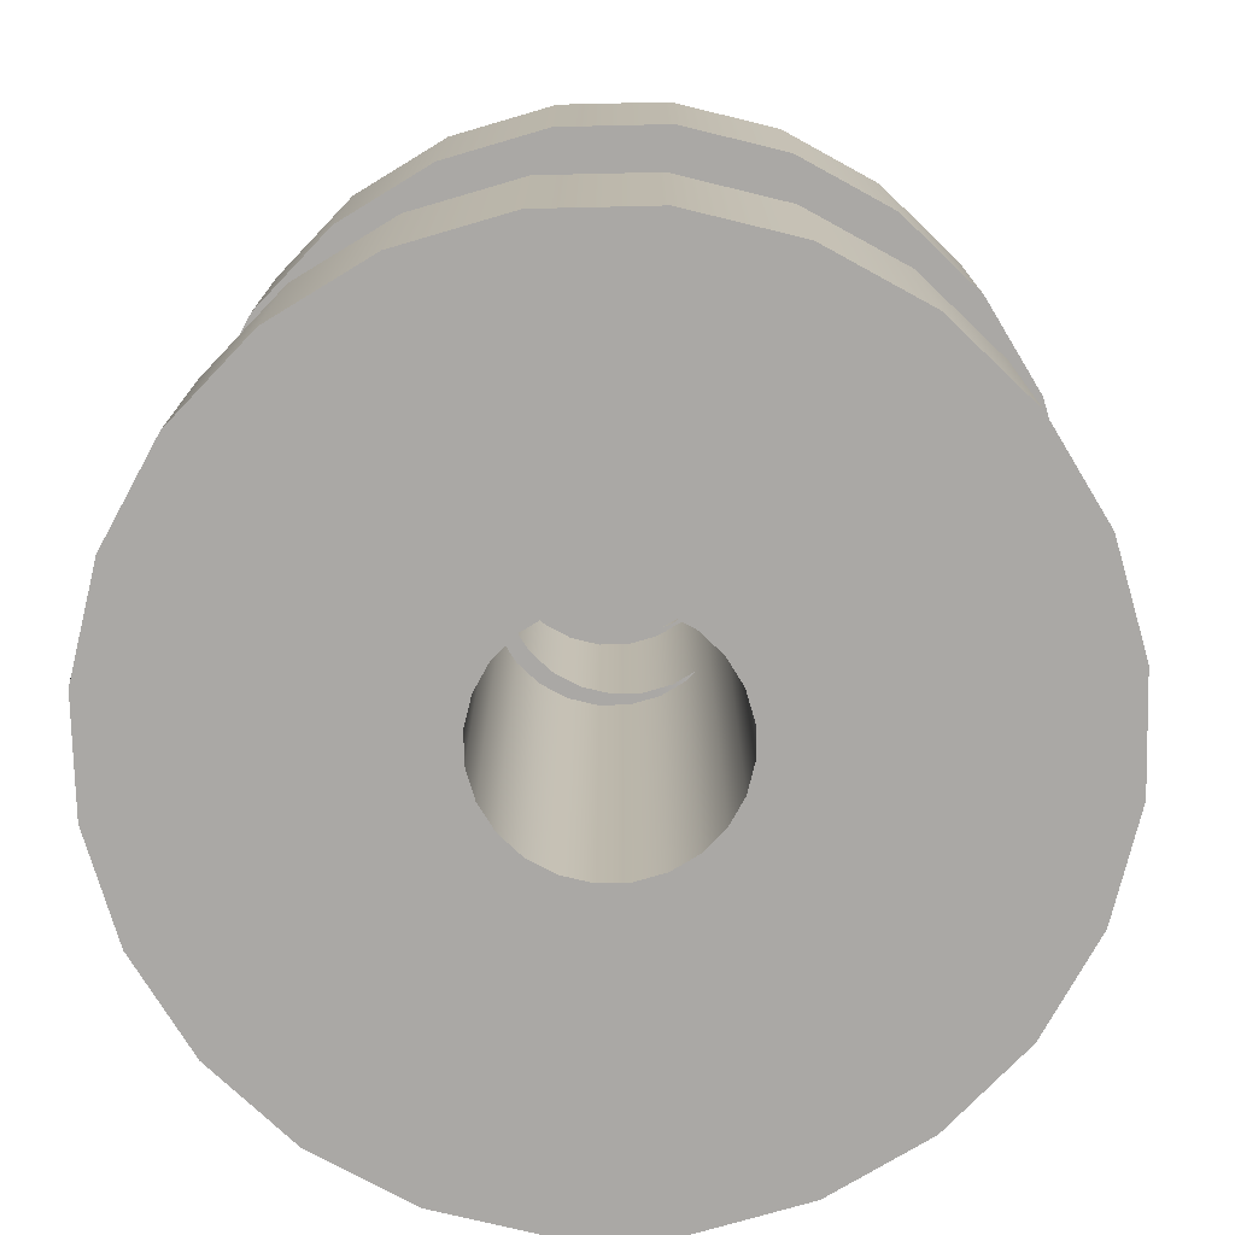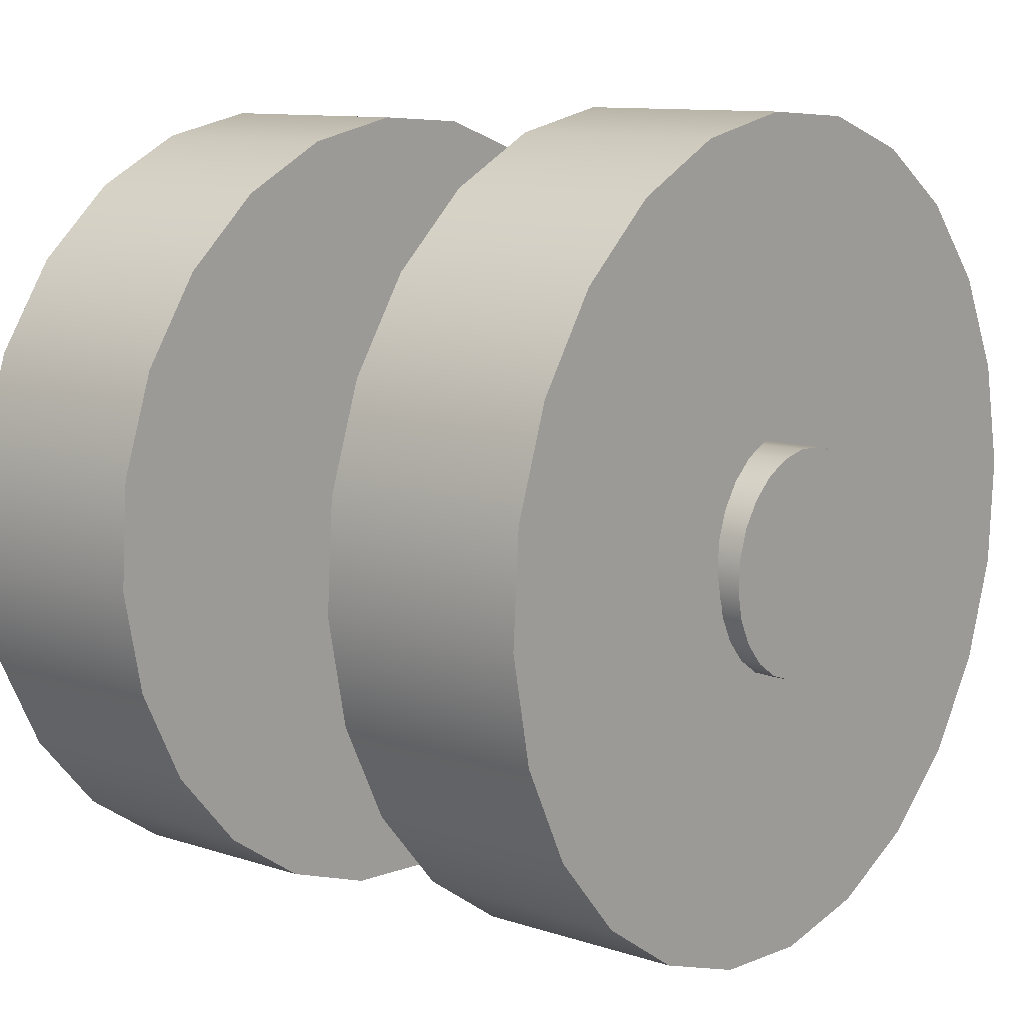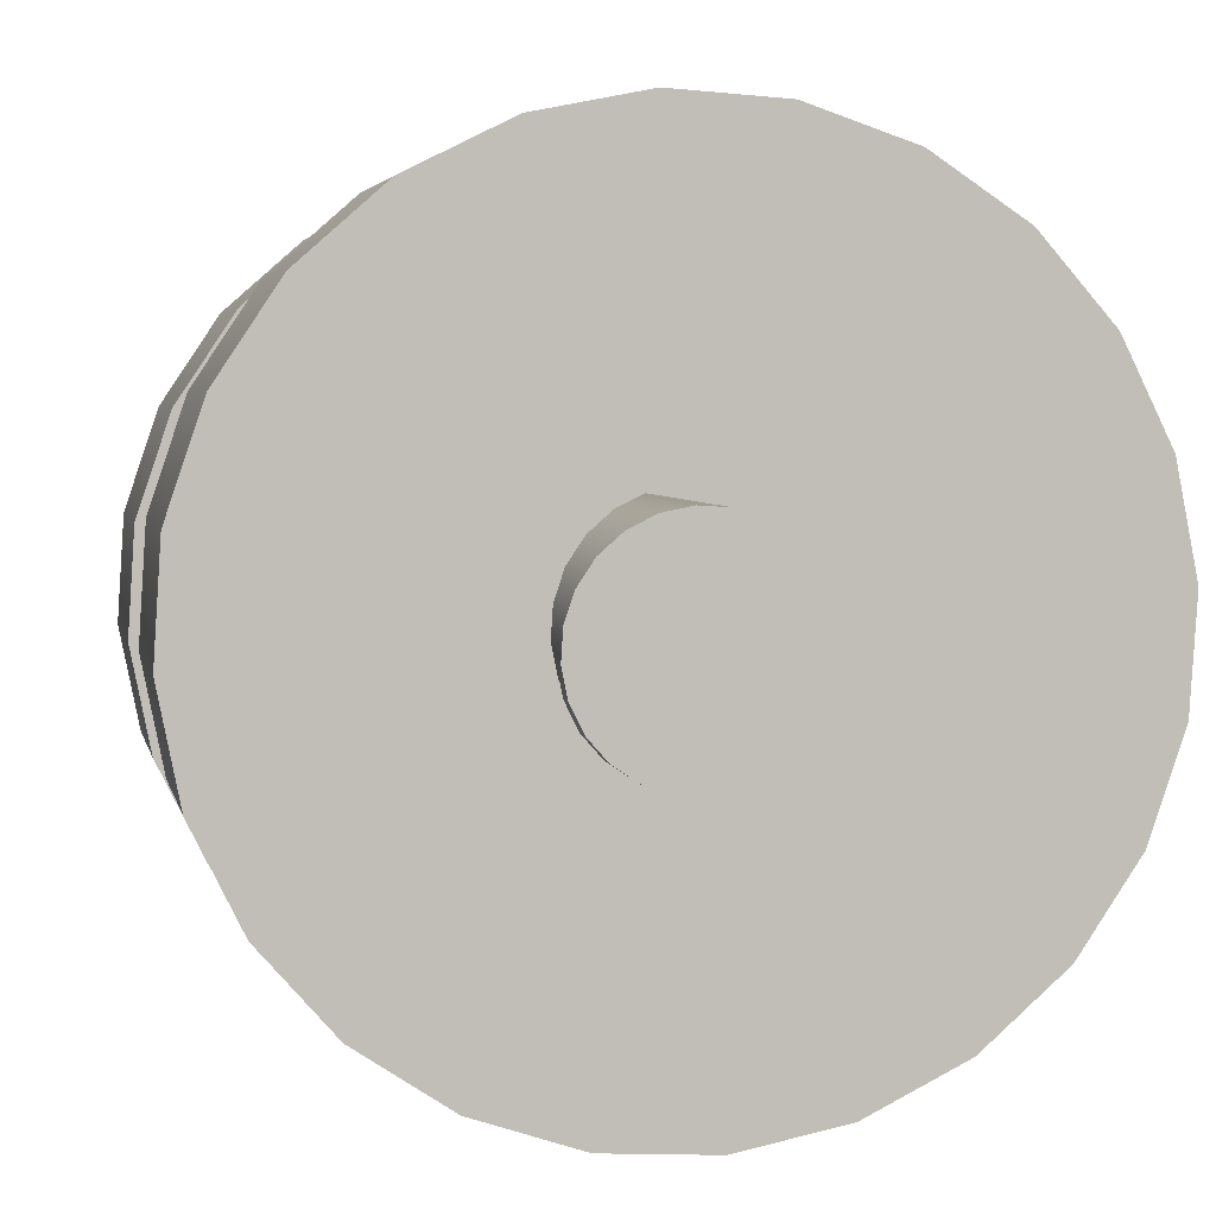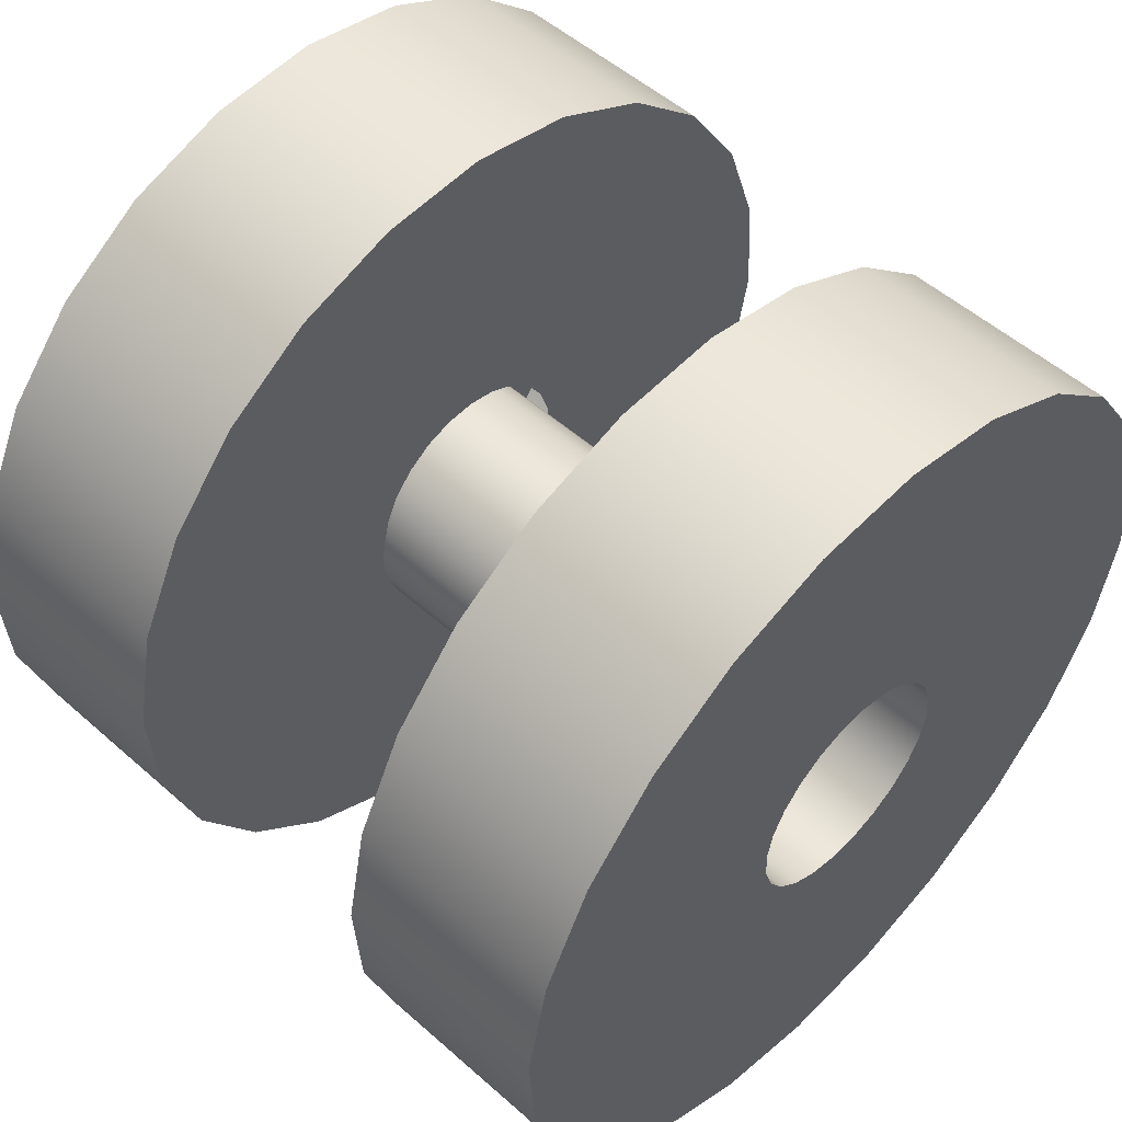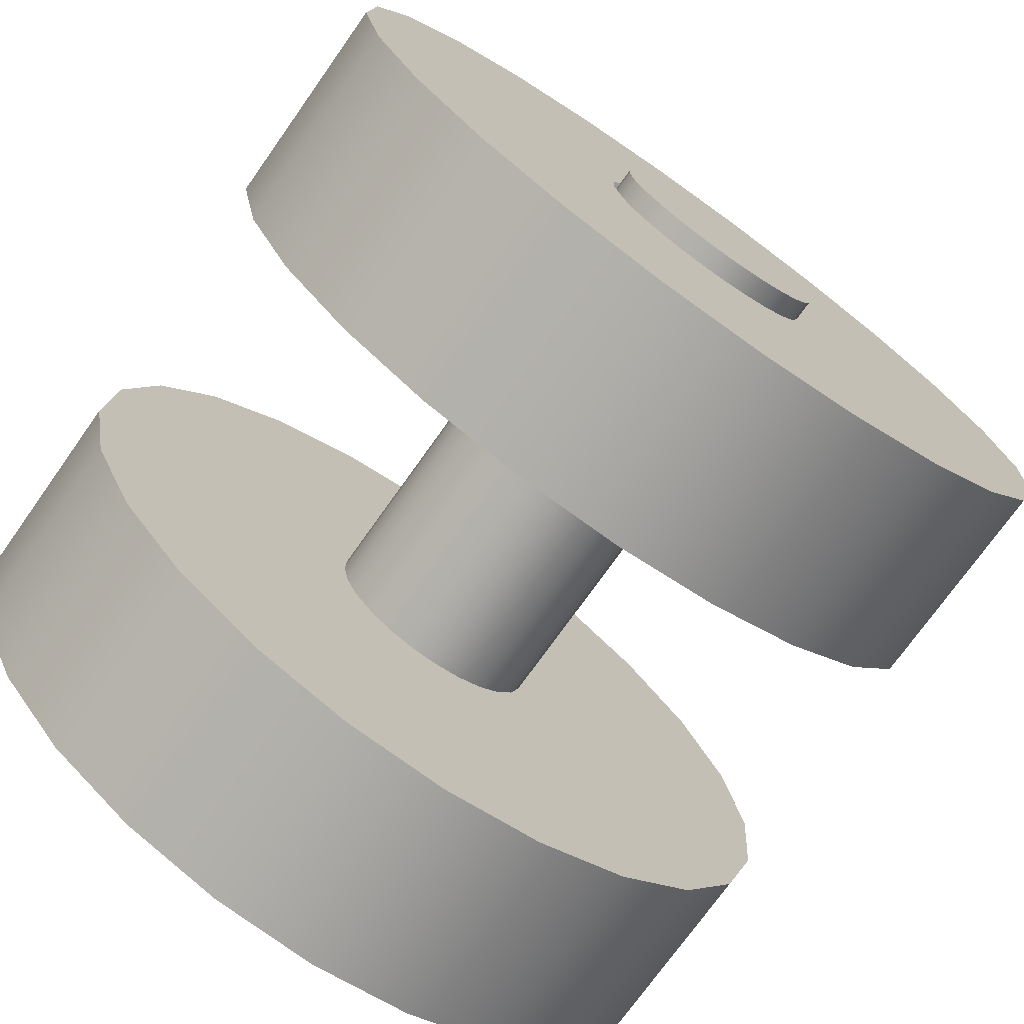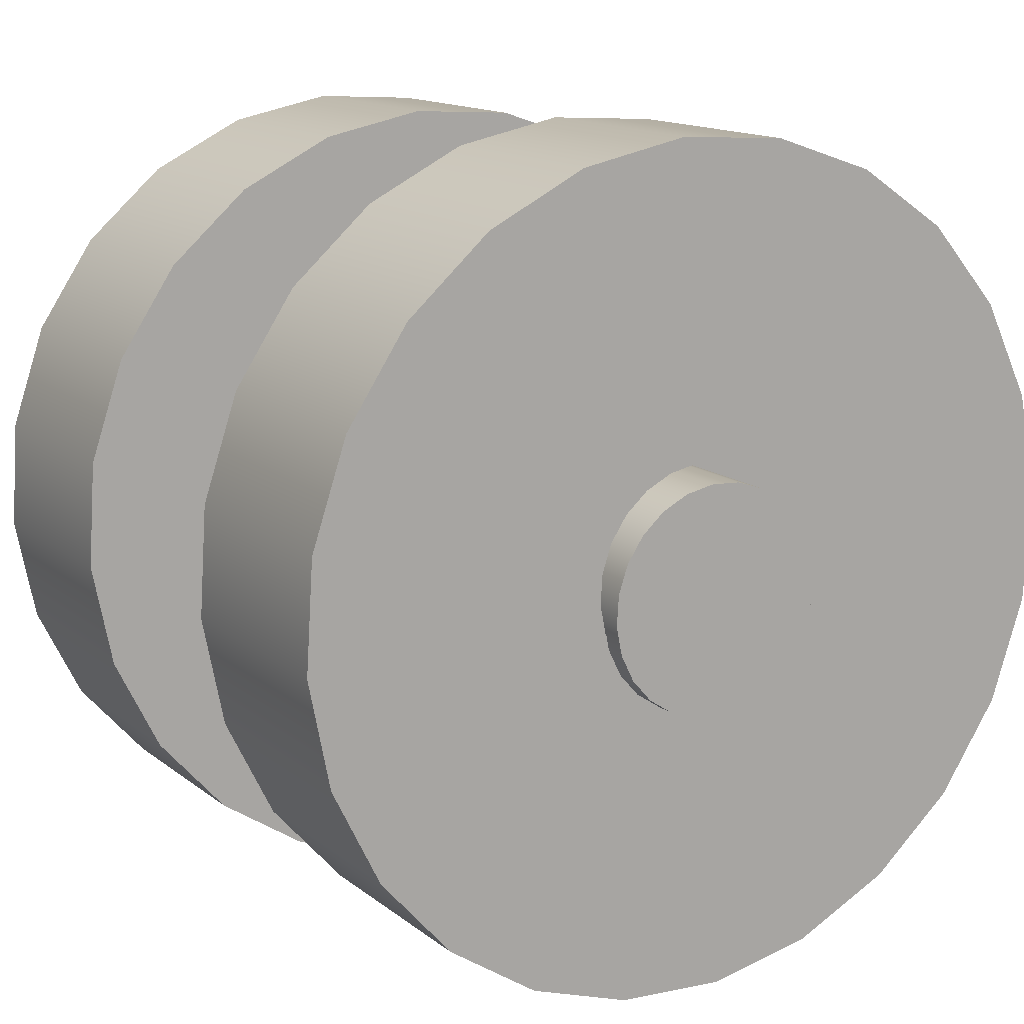
<metadata>
{"format":"obj","ext":"obj","renderer":"f3d","projection":"perspective","resolution":1024,"background":"white","views":[{"elev":-75.2,"azim":-32.4,"up":"+Y"},{"elev":10.7,"azim":129.1,"up":"+Z"},{"elev":4.2,"azim":168.4,"up":"+Z"},{"elev":52.1,"azim":-46.3,"up":"+Z"},{"elev":-73.6,"azim":144.7,"up":"+Z"},{"elev":14.2,"azim":148.3,"up":"+Z"}]}
</metadata>
<code>
g Mesh1 Model
v -18.46 0.5098 -60.97
v -14.87 0.5098 -2.974
v -15.17 0.5098 1.62
f 1 2 3
v -1.855 0.5098 -64.28
f 2 1 4
v -18.46 33.89 -60.97
v -1.855 33.89 -64.28
f 4 1 5 6
v -33.65 0.5098 -53.47
v -33.65 33.89 -53.47
f 1 7 8 5
v -26.23 0.5098 58.66
f 9 7 1
v -40.32 0.5098 49.26
f 10 7 9
v -46.38 0.5098 -42.29
f 10 11 7
v -51.5 0.5098 36.54
f 12 11 10
v -55.78 0.5098 -28.2
f 12 13 11
v -59 0.5098 21.35
f 14 13 12
v -61.21 0.5098 -12.16
f 14 15 13
v -62.31 0.5098 4.739
f 15 14 16
v -59 33.89 21.35
v -62.31 33.89 4.739
f 16 14 17 18
v -51.5 33.89 36.54
f 14 12 19 17
v -40.32 33.89 49.26
f 12 10 20 19
v -26.23 33.89 58.66
f 10 9 21 20
v -10.19 0.5098 64.1
v -10.19 33.89 64.1
f 9 22 23 21
f 9 3 22
f 9 1 3
v -14.27 0.5098 6.134
f 22 3 24
v -15.17 33.89 1.62
v -14.27 33.89 6.134
f 24 3 25 26
v -14.87 33.89 -2.974
f 3 2 27 25
v -13.39 0.5098 -7.334
v -13.39 33.89 -7.334
f 2 28 29 27
f 2 4 28
v -10.84 0.5098 -11.16
f 28 4 30
v -7.378 0.5098 -14.2
f 30 4 31
v -3.25 0.5098 -16.24
f 31 4 32
v 1.264 0.5098 -17.14
f 32 4 33
v 15.05 0.5098 -63.19
f 33 4 34
v 15.05 33.89 -63.19
f 34 4 6 35
v 1.264 33.89 -17.14
f 6 36 35
v -3.25 33.89 -16.24
f 6 37 36
v -7.378 33.89 -14.2
f 6 38 37
v -10.84 33.89 -11.16
f 6 39 38
f 6 29 39
f 6 27 29
f 5 27 6
f 27 5 25
f 5 21 25
f 8 21 5
f 8 20 21
v -46.38 33.89 -42.29
f 40 20 8
f 40 19 20
v -55.78 33.89 -28.2
f 41 19 40
f 41 17 19
v -61.21 33.89 -12.16
f 42 17 41
f 17 42 18
f 15 16 18 42
f 13 15 42 41
f 11 13 41 40
f 7 11 40 8
f 25 21 23
f 25 23 26
v -12.23 33.89 10.26
f 26 23 43
v -9.19 33.89 13.72
f 43 23 44
v 6.712 33.89 65.2
f 44 23 45
v 6.712 0.5098 65.2
f 22 46 45 23
v -9.19 0.5098 13.72
f 22 47 46
v -12.23 0.5098 10.26
f 22 48 47
f 22 24 48
f 48 24 26 43
v -12.23 113.3 10.26
v -14.27 113.3 6.134
f 49 43 26 50
v -9.19 113.3 13.72
f 51 44 43 49
v -5.361 113.3 16.28
v -5.361 33.89 16.28
f 52 53 44 51
v -1.001 113.3 17.75
v -1.001 33.89 17.75
f 54 55 53 52
v 3.593 113.3 18.05
v 3.593 33.89 18.05
f 56 57 55 54
v 8.107 113.3 17.15
v 8.107 33.89 17.15
f 58 59 57 56
v 12.23 113.3 15.11
v 12.23 33.89 15.11
f 60 61 59 58
v 15.69 113.3 12.07
v 15.69 33.89 12.07
f 62 63 61 60
v 18.25 113.3 8.245
v 18.25 33.89 8.245
f 64 65 63 62
v 19.73 113.3 3.885
v 19.73 33.89 3.885
f 66 67 65 64
v 20.02 113.3 -0.7084
v 20.02 33.89 -0.7084
f 68 69 67 66
v 19.12 113.3 -5.223
v 19.12 33.89 -5.223
f 70 71 69 68
v 17.08 113.3 -9.35
v 17.08 33.89 -9.35
f 72 73 71 70
v 14.05 113.3 -12.81
v 14.05 33.89 -12.81
f 74 75 73 72
v 10.22 113.3 -15.36
v 10.22 33.89 -15.36
f 76 77 75 74
v 5.858 113.3 -16.84
v 5.858 33.89 -16.84
f 78 79 77 76
v 1.264 113.3 -17.14
f 80 36 79 78
v -3.25 113.3 -16.24
f 81 37 36 80
v -7.378 113.3 -14.2
f 82 38 37 81
v -10.84 113.3 -11.16
f 83 39 38 82
v -13.39 113.3 -7.334
f 84 29 39 83
v -14.87 113.3 -2.974
f 85 27 29 84
v -15.17 113.3 1.62
f 86 25 27 85
f 50 26 25 86
f 62 60 58 56 54 52 51 49 50 86 85 84 83 82 81 80 78 76 74 72 70 68 66 64
f 28 30 39 29
f 30 31 38 39
f 31 32 37 38
f 32 33 36 37
v 5.858 0.5098 -16.84
f 33 87 79 36
f 33 34 87
v 10.22 0.5098 -15.36
f 87 34 88
v 14.05 0.5098 -12.81
f 88 34 89
v 17.08 0.5098 -9.35
f 89 34 90
v 31.09 0.5098 -57.75
f 90 34 91
v 31.09 33.89 -57.75
f 91 34 35 92
f 35 73 92
f 35 75 73
f 35 77 75
f 35 79 77
f 35 36 79
f 87 88 77 79
f 88 89 75 77
f 89 90 73 75
v 19.12 0.5098 -5.223
f 90 93 71 73
f 90 91 93
v 20.02 0.5098 -0.7084
f 93 91 94
v 23.32 0.5098 61.88
f 94 91 95
v 38.51 0.5098 54.38
f 95 91 96
v 45.18 0.5098 -48.35
f 96 91 97
v 45.18 33.89 -48.35
f 97 91 92 98
v 38.51 33.89 54.38
f 92 99 98
v 23.32 33.89 61.88
f 92 100 99
f 92 69 100
f 92 71 69
f 92 73 71
f 93 94 69 71
v 19.73 0.5098 3.885
f 94 101 67 69
f 95 101 94
v 18.25 0.5098 8.245
f 95 102 101
v 15.69 0.5098 12.07
f 95 103 102
v 12.23 0.5098 15.11
f 95 104 103
v 8.107 0.5098 17.15
f 95 105 104
f 46 105 95
v 3.593 0.5098 18.05
f 46 106 105
v -1.001 0.5098 17.75
f 46 107 106
v -5.361 0.5098 16.28
f 46 108 107
f 46 47 108
f 108 47 44 53
f 47 48 43 44
f 44 45 53
f 53 45 55
f 55 45 57
f 57 45 59
f 59 45 100
f 46 95 100 45
f 95 96 99 100
v 51.24 0.5098 43.21
v 51.24 33.89 43.21
f 96 109 110 99
f 96 97 109
v 56.35 0.5098 -35.62
f 109 97 111
v 56.35 33.89 -35.62
f 111 97 98 112
f 98 110 112
f 98 99 110
v 60.64 33.89 29.12
f 112 110 113
v 60.64 0.5098 29.12
f 109 114 113 110
f 109 111 114
v 63.85 0.5098 -20.44
f 114 111 115
v 63.85 33.89 -20.44
f 115 111 112 116
f 112 113 116
v 66.07 33.89 13.07
f 116 113 117
v 66.07 0.5098 13.07
f 114 118 117 113
f 114 115 118
v 67.17 0.5098 -3.828
f 118 115 119
v 67.17 33.89 -3.828
f 119 115 116 120
f 116 117 120
f 118 119 120 117
f 59 100 61
f 61 100 63
f 63 100 65
f 65 100 67
f 67 100 69
f 101 102 65 67
f 102 103 63 65
f 103 104 61 63
f 104 105 59 61
f 105 106 57 59
f 106 107 55 57
f 107 108 53 55
g Mesh2 Model
v -17.86 76.62 -58.5
v -14.26 76.62 -0.5075
v -14.56 76.62 4.086
f 121 122 123
v -1.247 76.62 -61.82
f 122 121 124
v -17.86 110 -58.5
v -1.247 110 -61.82
f 124 121 125 126
v -33.04 76.62 -51
v -33.04 110 -51
f 121 127 128 125
v -25.62 76.62 61.13
f 129 127 121
v -39.71 76.62 51.73
f 130 127 129
v -45.77 76.62 -39.83
f 130 131 127
v -50.89 76.62 39
f 132 131 130
v -55.17 76.62 -25.74
f 132 133 131
v -58.39 76.62 23.82
f 134 133 132
v -60.61 76.62 -9.697
f 134 135 133
v -61.7 76.62 7.205
f 135 134 136
v -58.39 110 23.82
v -61.7 110 7.205
f 136 134 137 138
v -50.89 110 39
f 134 132 139 137
v -39.71 110 51.73
f 132 130 140 139
v -25.62 110 61.13
f 130 129 141 140
v -9.582 76.62 66.56
v -9.582 110 66.56
f 129 142 143 141
f 129 123 142
f 129 121 123
v -13.66 76.62 8.601
f 142 123 144
v -11.62 76.62 12.73
f 142 144 145
v -8.583 76.62 16.19
f 142 145 146
v 7.319 76.62 67.66
f 142 146 147
v -4.753 76.62 18.74
f 147 146 148
v -0.3934 76.62 20.22
f 147 148 149
v 4.2 76.62 20.52
f 147 149 150
v 8.715 76.62 19.62
f 147 150 151
v 23.93 76.62 64.35
f 147 151 152
v 12.84 76.62 17.58
f 152 151 153
v 16.3 76.62 14.54
f 152 153 154
v 18.86 76.62 10.71
f 152 154 155
v 20.33 76.62 6.352
f 152 155 156
v 20.63 76.62 1.758
f 152 156 157
v 31.7 76.62 -55.29
f 157 158 152
v 19.73 76.62 -2.756
f 159 158 157
v 17.69 76.62 -6.884
f 160 158 159
v 15.65 76.62 -60.72
f 160 161 158
v 14.65 76.62 -10.34
f 162 161 160
v 10.83 76.62 -12.9
f 163 161 162
v 6.466 76.62 -14.38
f 164 161 163
v 1.872 76.62 -14.67
f 165 161 164
f 165 124 161
v -2.642 76.62 -13.77
f 166 124 165
v -6.77 76.62 -11.73
f 167 124 166
v -10.23 76.62 -8.697
f 168 124 167
v -12.78 76.62 -4.867
f 169 124 168
f 122 124 169
v 15.65 110 -60.72
f 161 124 126 170
v 1.872 110 -14.67
f 126 171 170
v -2.642 110 -13.77
f 126 172 171
v -6.77 110 -11.73
f 126 173 172
v -10.23 110 -8.697
f 126 174 173
v -12.78 110 -4.867
f 126 175 174
v -14.26 110 -0.5075
f 126 176 175
f 125 176 126
v -14.56 110 4.086
f 176 125 177
f 125 141 177
f 128 141 125
f 128 140 141
v -45.77 110 -39.83
f 178 140 128
f 178 139 140
v -55.17 110 -25.74
f 179 139 178
f 179 137 139
v -60.61 110 -9.697
f 180 137 179
f 137 180 138
f 135 136 138 180
f 133 135 180 179
f 131 133 179 178
f 127 131 178 128
f 177 141 143
v -13.66 110 8.601
f 177 143 181
v -11.62 110 12.73
f 181 143 182
v -8.583 110 16.19
f 182 143 183
v 7.319 110 67.66
f 183 143 184
f 142 147 184 143
v 23.93 110 64.35
f 147 152 185 184
v 39.12 76.62 56.85
v 39.12 110 56.85
f 152 186 187 185
f 152 158 186
v 45.79 76.62 -45.88
f 186 158 188
v 31.7 110 -55.29
v 45.79 110 -45.88
f 188 158 189 190
f 158 161 170 189
v 17.69 110 -6.884
f 170 191 189
v 14.65 110 -10.34
f 170 192 191
v 10.83 110 -12.9
f 170 193 192
v 6.466 110 -14.38
f 170 194 193
f 170 171 194
v 19.73 110 -2.756
f 189 191 195
v 20.63 110 1.758
f 189 195 196
f 189 196 185
v 20.33 110 6.352
f 197 185 196
v 18.86 110 10.71
f 198 185 197
v 16.3 110 14.54
f 199 185 198
v 12.84 110 17.58
f 200 185 199
v 8.715 110 19.62
f 201 185 200
f 201 184 185
v 4.2 110 20.52
f 202 184 201
v -0.3934 110 20.22
f 203 184 202
v -4.753 110 18.74
f 204 184 203
f 183 184 204
f 189 185 187
f 189 187 190
v 51.84 110 45.67
f 190 187 205
v 51.84 76.62 45.67
f 186 206 205 187
f 186 188 206
v 56.96 76.62 -33.16
f 206 188 207
v 56.96 110 -33.16
f 207 188 190 208
f 190 205 208
v 61.24 110 31.58
f 208 205 209
v 61.24 76.62 31.58
f 206 210 209 205
f 206 207 210
v 64.46 76.62 -17.97
f 210 207 211
v 64.46 110 -17.97
f 211 207 208 212
f 208 209 212
v 66.68 110 15.54
f 212 209 213
v 66.68 76.62 15.54
f 210 214 213 209
f 210 211 214
v 67.78 76.62 -1.361
f 214 211 215
v 67.78 110 -1.361
f 215 211 212 216
f 212 213 216
f 214 215 216 213

</code>
